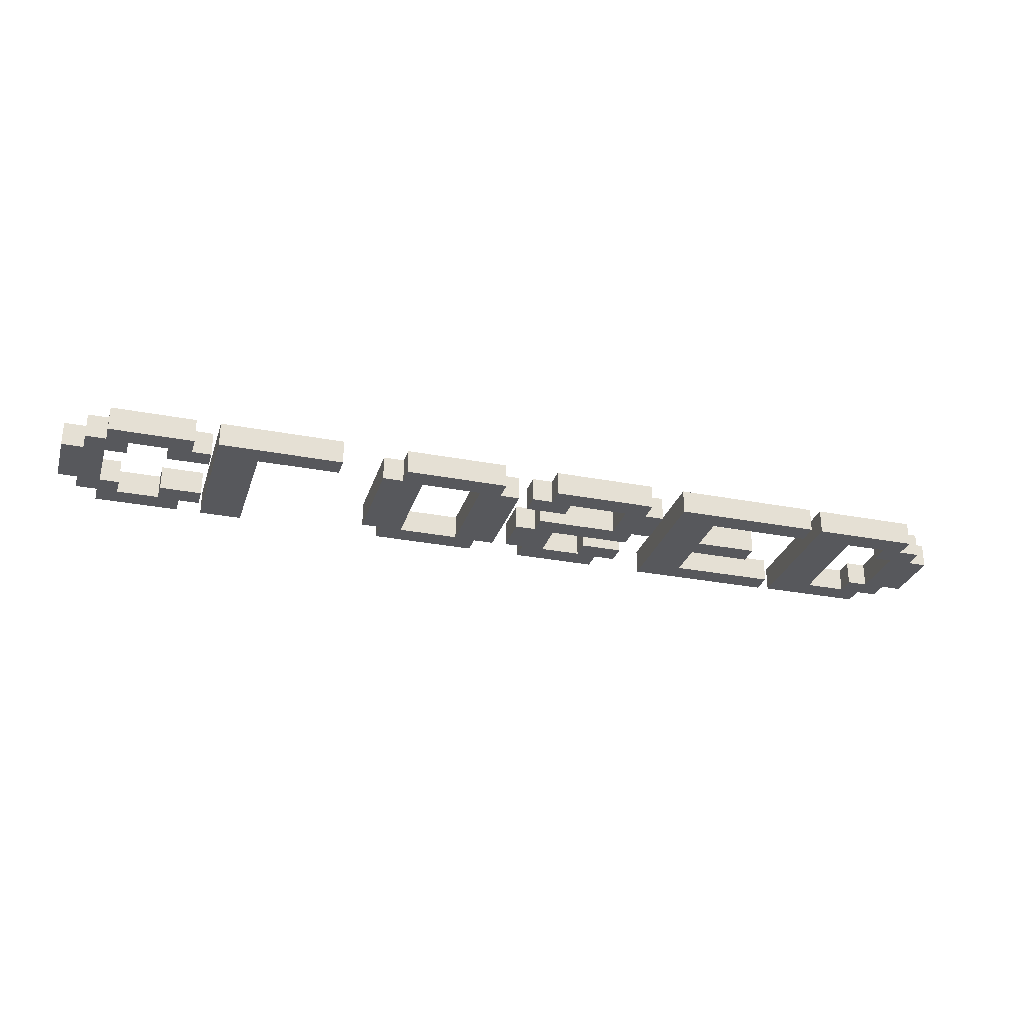
<metadata>
{"format":"obj","ext":"obj","renderer":"f3d","projection":"perspective","resolution":1024,"background":"white","views":[{"elev":-28.8,"azim":-16.2,"up":"+Z"}]}
</metadata>
<code>
g object_1
v -0.5681 0.04831 0
v -0.6541 0.04831 0
v -0.5681 0.0925 0
v -0.6099 0.0925 0
v -0.6099 0.1344 0
v -0.782 0.1344 0
v -0.782 0.09017 0
v -0.8262 0.09017 0
v -0.8262 0.04831 0
v -0.8658 0.04831 0
v -0.8658 -0.07727 0
v -0.8216 -0.07727 0
v -0.8216 -0.1233 0
v -0.7797 -0.1233 0
v -0.7797 -0.1633 0
v -0.6076 -0.1633 0
v -0.6076 -0.1191 0
v -0.5681 -0.1191 0
v -0.5681 -0.07727 0
v -0.6541 -0.07727 0
v -0.6541 -0.1191 0
v -0.7355 -0.1191 0
v -0.7355 -0.07727 0
v -0.7797 -0.07727 0
v -0.7797 0.04831 0
v -0.7402 0.04831 0
v -0.7402 0.09017 0
v -0.6541 0.09017 0
v -0.6541 0.04831 0
v -0.6541 0.04831 0.05
v -0.5681 0.04831 0
v -0.5681 0.04831 0.05
v -0.6541 0.09017 0
v -0.6541 0.09017 0.05
v -0.6541 0.04831 0
v -0.6541 0.04831 0.05
v -0.7402 0.09017 0
v -0.7402 0.09017 0.05
v -0.6541 0.09017 0
v -0.6541 0.09017 0.05
v -0.7402 0.04831 0
v -0.7402 0.04831 0.05
v -0.7402 0.09017 0
v -0.7402 0.09017 0.05
v -0.7797 0.04831 0
v -0.7797 0.04831 0.05
v -0.7402 0.04831 0
v -0.7402 0.04831 0.05
v -0.7797 -0.07727 0
v -0.7797 -0.07727 0.05
v -0.7797 0.04831 0
v -0.7797 0.04831 0.05
v -0.7355 -0.07727 0
v -0.7355 -0.07727 0.05
v -0.7797 -0.07727 0
v -0.7797 -0.07727 0.05
v -0.7355 -0.1191 0
v -0.7355 -0.1191 0.05
v -0.7355 -0.07727 0
v -0.7355 -0.07727 0.05
v -0.6541 -0.1191 0
v -0.6541 -0.1191 0.05
v -0.7355 -0.1191 0
v -0.7355 -0.1191 0.05
v -0.6541 -0.07727 0
v -0.6541 -0.07727 0.05
v -0.6541 -0.1191 0
v -0.6541 -0.1191 0.05
v -0.5681 -0.07727 0
v -0.5681 -0.07727 0.05
v -0.6541 -0.07727 0
v -0.6541 -0.07727 0.05
v -0.5681 -0.1191 0
v -0.5681 -0.1191 0.05
v -0.5681 -0.07727 0
v -0.5681 -0.07727 0.05
v -0.6076 -0.1191 0
v -0.6076 -0.1191 0.05
v -0.5681 -0.1191 0
v -0.5681 -0.1191 0.05
v -0.6076 -0.1633 0
v -0.6076 -0.1633 0.05
v -0.6076 -0.1191 0
v -0.6076 -0.1191 0.05
v -0.7797 -0.1633 0
v -0.7797 -0.1633 0.05
v -0.6076 -0.1633 0
v -0.6076 -0.1633 0.05
v -0.7797 -0.1233 0
v -0.7797 -0.1233 0.05
v -0.7797 -0.1633 0
v -0.7797 -0.1633 0.05
v -0.8216 -0.1233 0
v -0.8216 -0.1233 0.05
v -0.7797 -0.1233 0
v -0.7797 -0.1233 0.05
v -0.8216 -0.07727 0
v -0.8216 -0.07727 0.05
v -0.8216 -0.1233 0
v -0.8216 -0.1233 0.05
v -0.8658 -0.07727 0
v -0.8658 -0.07727 0.05
v -0.8216 -0.07727 0
v -0.8216 -0.07727 0.05
v -0.8658 0.04831 0
v -0.8658 0.04831 0.05
v -0.8658 -0.07727 0
v -0.8658 -0.07727 0.05
v -0.8262 0.04831 0
v -0.8262 0.04831 0.05
v -0.8658 0.04831 0
v -0.8658 0.04831 0.05
v -0.8262 0.09017 0
v -0.8262 0.09017 0.05
v -0.8262 0.04831 0
v -0.8262 0.04831 0.05
v -0.782 0.09017 0
v -0.782 0.09017 0.05
v -0.8262 0.09017 0
v -0.8262 0.09017 0.05
v -0.782 0.1344 0
v -0.782 0.1344 0.05
v -0.782 0.09017 0
v -0.782 0.09017 0.05
v -0.6099 0.1344 0
v -0.6099 0.1344 0.05
v -0.782 0.1344 0
v -0.782 0.1344 0.05
v -0.6099 0.0925 0
v -0.6099 0.0925 0.05
v -0.6099 0.1344 0
v -0.6099 0.1344 0.05
v -0.5681 0.0925 0
v -0.5681 0.0925 0.05
v -0.6099 0.0925 0
v -0.6099 0.0925 0.05
v -0.5681 0.04831 0
v -0.5681 0.04831 0.05
v -0.5681 0.0925 0
v -0.5681 0.0925 0.05
v -0.5681 0.04831 0.05
v -0.6541 0.04831 0.05
v -0.6541 0.09017 0.05
v -0.7402 0.09017 0.05
v -0.7402 0.04831 0.05
v -0.7797 0.04831 0.05
v -0.7797 -0.07727 0.05
v -0.7355 -0.07727 0.05
v -0.7355 -0.1191 0.05
v -0.6541 -0.1191 0.05
v -0.6541 -0.07727 0.05
v -0.5681 -0.07727 0.05
v -0.5681 -0.1191 0.05
v -0.6076 -0.1191 0.05
v -0.6076 -0.1633 0.05
v -0.7797 -0.1633 0.05
v -0.7797 -0.1233 0.05
v -0.8216 -0.1233 0.05
v -0.8216 -0.07727 0.05
v -0.8658 -0.07727 0.05
v -0.8658 0.04831 0.05
v -0.8262 0.04831 0.05
v -0.8262 0.09017 0.05
v -0.782 0.09017 0.05
v -0.782 0.1344 0.05
v -0.6099 0.1344 0.05
v -0.6099 0.0925 0.05
v -0.5681 0.0925 0.05
f 8 7 25 9
f 10 9 12 11
f 27 7 6
f 26 25 7 27
f 27 6 28
f 9 25 24 12
f 13 12 24 14
f 14 24 23 22
f 14 22 15
f 4 2 28
f 28 5 4
f 4 3 1
f 2 4 1
f 5 28 6
f 17 21 20
f 16 15 22 21
f 18 17 19
f 20 19 17
f 21 17 16
f 30 29 31 32
f 34 33 35 36
f 38 37 39 40
f 42 41 43 44
f 46 45 47 48
f 50 49 51 52
f 54 53 55 56
f 58 57 59 60
f 62 61 63 64
f 66 65 67 68
f 70 69 71 72
f 74 73 75 76
f 78 77 79 80
f 82 81 83 84
f 86 85 87 88
f 90 89 91 92
f 94 93 95 96
f 98 97 99 100
f 102 101 103 104
f 106 105 107 108
f 110 109 111 112
f 114 113 115 116
f 118 117 119 120
f 122 121 123 124
f 126 125 127 128
f 130 129 131 132
f 134 133 135 136
f 138 137 139 140
f 163 162 146 164
f 161 160 159 162
f 144 165 164
f 145 144 164 146
f 144 143 165
f 162 159 147 146
f 158 157 147 159
f 157 149 148 147
f 157 156 149
f 167 143 142
f 143 167 166
f 167 141 168
f 142 141 167
f 166 165 143
f 154 151 150
f 155 150 149 156
f 153 152 154
f 151 154 152
f 150 155 154
g object_2
v -0.5588 0.1344 0
v -0.5588 -0.1633 0
v -0.3035 -0.1633 0
v -0.3035 -0.1191 0
v -0.4727 -0.1191 0
v -0.4727 0.1344 0
v -0.5588 -0.1633 0
v -0.5588 -0.1633 0.05
v -0.3035 -0.1633 0
v -0.3035 -0.1633 0.05
v -0.5588 0.1344 0
v -0.5588 0.1344 0.05
v -0.5588 -0.1633 0
v -0.5588 -0.1633 0.05
v -0.4727 0.1344 0
v -0.4727 0.1344 0.05
v -0.5588 0.1344 0
v -0.5588 0.1344 0.05
v -0.4727 -0.1191 0
v -0.4727 -0.1191 0.05
v -0.4727 0.1344 0
v -0.4727 0.1344 0.05
v -0.3035 -0.1191 0
v -0.3035 -0.1191 0.05
v -0.4727 -0.1191 0
v -0.4727 -0.1191 0.05
v -0.3035 -0.1633 0
v -0.3035 -0.1633 0.05
v -0.3035 -0.1191 0
v -0.3035 -0.1191 0.05
v -0.5588 0.1344 0.05
v -0.5588 -0.1633 0.05
v -0.3035 -0.1633 0.05
v -0.4727 0.1344 0.05
v -0.4727 -0.1191 0.05
v -0.3035 -0.1191 0.05
f 170 169 174 173
f 171 173 172
f 170 173 171
f 176 175 177 178
f 180 179 181 182
f 184 183 185 186
f 188 187 189 190
f 192 191 193 194
f 196 195 197 198
f 200 203 202 199
f 201 204 203
f 200 201 203
g object_3
v 0.08773 -0.1191 0
v 0.04707 -0.1191 0
v -0.1239 -0.1191 0
v 0.001688 -0.1191 0
v 0.08773 0.09301 0
v 0.04529 0.09301 0
v 0.04529 0.1344 0
v -0.1693 0.1344 0
v -0.1693 0.09017 0
v -0.2099 0.09017 0
v -0.2099 -0.1233 0
v -0.1669 -0.1233 0
v -0.1669 -0.1633 0
v 0.04707 -0.1633 0
v 0.001688 0.09017 0
v -0.1239 0.09017 0
v 0.04707 -0.1191 0
v 0.04707 -0.1191 0.05
v 0.08773 -0.1191 0
v 0.08773 -0.1191 0.05
v 0.04707 -0.1633 0
v 0.04707 -0.1633 0.05
v 0.04707 -0.1191 0
v 0.04707 -0.1191 0.05
v -0.1669 -0.1633 0
v -0.1669 -0.1633 0.05
v 0.04707 -0.1633 0
v 0.04707 -0.1633 0.05
v -0.1669 -0.1233 0
v -0.1669 -0.1233 0.05
v -0.1669 -0.1633 0
v -0.1669 -0.1633 0.05
v -0.2099 -0.1233 0
v -0.2099 -0.1233 0.05
v -0.1669 -0.1233 0
v -0.1669 -0.1233 0.05
v -0.2099 0.09017 0
v -0.2099 0.09017 0.05
v -0.2099 -0.1233 0
v -0.2099 -0.1233 0.05
v -0.1693 0.09017 0
v -0.1693 0.09017 0.05
v -0.2099 0.09017 0
v -0.2099 0.09017 0.05
v -0.1693 0.1344 0
v -0.1693 0.1344 0.05
v -0.1693 0.09017 0
v -0.1693 0.09017 0.05
v 0.04529 0.1344 0
v 0.04529 0.1344 0.05
v -0.1693 0.1344 0
v -0.1693 0.1344 0.05
v 0.04529 0.09301 0
v 0.04529 0.09301 0.05
v 0.04529 0.1344 0
v 0.04529 0.1344 0.05
v 0.08773 0.09301 0
v 0.08773 0.09301 0.05
v 0.04529 0.09301 0
v 0.04529 0.09301 0.05
v 0.08773 -0.1191 0
v 0.08773 -0.1191 0.05
v 0.08773 0.09301 0
v 0.08773 0.09301 0.05
v 0.001688 0.09017 0
v 0.001688 0.09017 0.05
v 0.001688 -0.1191 0
v 0.001688 -0.1191 0.05
v -0.1239 0.09017 0
v -0.1239 0.09017 0.05
v 0.001688 0.09017 0
v 0.001688 0.09017 0.05
v -0.1239 -0.1191 0
v -0.1239 -0.1191 0.05
v -0.1239 0.09017 0
v -0.1239 0.09017 0.05
v 0.001688 -0.1191 0
v 0.001688 -0.1191 0.05
v -0.1239 -0.1191 0
v -0.1239 -0.1191 0.05
v 0.08773 -0.1191 0.05
v 0.04707 -0.1191 0.05
v 0.04707 -0.1633 0.05
v -0.1669 -0.1633 0.05
v -0.1669 -0.1233 0.05
v -0.2099 -0.1233 0.05
v -0.2099 0.09017 0.05
v -0.1693 0.09017 0.05
v -0.1693 0.1344 0.05
v 0.04529 0.1344 0.05
v 0.04529 0.09301 0.05
v 0.08773 0.09301 0.05
v 0.001688 -0.1191 0.05
v 0.001688 0.09017 0.05
v -0.1239 0.09017 0.05
v -0.1239 -0.1191 0.05
f 207 213 220
f 212 220 213
f 212 211 219 220
f 214 213 216 215
f 207 208 218 217
f 216 207 217
f 216 213 207
f 210 219 211
f 206 219 210
f 210 209 205 206
f 218 208 206
f 219 206 208
f 222 221 223 224
f 226 225 227 228
f 230 229 231 232
f 234 233 235 236
f 238 237 239 240
f 242 241 243 244
f 246 245 247 248
f 250 249 251 252
f 254 253 255 256
f 258 257 259 260
f 262 261 263 264
f 266 265 267 268
f 270 269 271 272
f 274 273 275 276
f 278 277 279 280
f 282 281 283 284
f 300 299 292
f 293 292 299
f 293 299 298 294
f 291 290 289 292
f 300 288 287 297
f 289 288 300
f 289 300 292
f 295 294 298
f 286 295 298
f 295 286 285 296
f 287 286 297
f 298 297 286
g object_4
v 0.4156 -0.1191 0
v 0.375 -0.1191 0
v 0.4156 -0.03308 0
v 0.3738 -0.03308 0
v 0.3738 0.008776 0
v 0.204 0.008776 0
v 0.204 0.09017 0
v 0.2877 0.09017 0
v 0.2877 0.04831 0
v 0.3738 0.04831 0
v 0.3738 0.0925 0
v 0.3296 0.0925 0
v 0.3296 0.1344 0
v 0.1575 0.1344 0
v 0.1575 0.09017 0
v 0.118 0.09017 0
v 0.118 0.004125 0
v 0.161 0.004125 0
v 0.161 -0.03541 0
v 0.3296 -0.03541 0
v 0.3296 -0.1191 0
v 0.204 -0.1191 0
v 0.204 -0.0796 0
v 0.118 -0.0796 0
v 0.118 -0.1238 0
v 0.161 -0.1238 0
v 0.161 -0.1633 0
v 0.375 -0.1633 0
v 0.375 -0.1191 0
v 0.375 -0.1191 0.05
v 0.4156 -0.1191 0
v 0.4156 -0.1191 0.05
v 0.375 -0.1633 0
v 0.375 -0.1633 0.05
v 0.375 -0.1191 0
v 0.375 -0.1191 0.05
v 0.161 -0.1633 0
v 0.161 -0.1633 0.05
v 0.375 -0.1633 0
v 0.375 -0.1633 0.05
v 0.161 -0.1238 0
v 0.161 -0.1238 0.05
v 0.161 -0.1633 0
v 0.161 -0.1633 0.05
v 0.118 -0.1238 0
v 0.118 -0.1238 0.05
v 0.161 -0.1238 0
v 0.161 -0.1238 0.05
v 0.118 -0.0796 0
v 0.118 -0.0796 0.05
v 0.118 -0.1238 0
v 0.118 -0.1238 0.05
v 0.204 -0.0796 0
v 0.204 -0.0796 0.05
v 0.118 -0.0796 0
v 0.118 -0.0796 0.05
v 0.204 -0.1191 0
v 0.204 -0.1191 0.05
v 0.204 -0.0796 0
v 0.204 -0.0796 0.05
v 0.3296 -0.1191 0
v 0.3296 -0.1191 0.05
v 0.204 -0.1191 0
v 0.204 -0.1191 0.05
v 0.3296 -0.03541 0
v 0.3296 -0.03541 0.05
v 0.3296 -0.1191 0
v 0.3296 -0.1191 0.05
v 0.161 -0.03541 0
v 0.161 -0.03541 0.05
v 0.3296 -0.03541 0
v 0.3296 -0.03541 0.05
v 0.161 0.004125 0
v 0.161 0.004125 0.05
v 0.161 -0.03541 0
v 0.161 -0.03541 0.05
v 0.118 0.004125 0
v 0.118 0.004125 0.05
v 0.161 0.004125 0
v 0.161 0.004125 0.05
v 0.118 0.09017 0
v 0.118 0.09017 0.05
v 0.118 0.004125 0
v 0.118 0.004125 0.05
v 0.1575 0.09017 0
v 0.1575 0.09017 0.05
v 0.118 0.09017 0
v 0.118 0.09017 0.05
v 0.1575 0.1344 0
v 0.1575 0.1344 0.05
v 0.1575 0.09017 0
v 0.1575 0.09017 0.05
v 0.3296 0.1344 0
v 0.3296 0.1344 0.05
v 0.1575 0.1344 0
v 0.1575 0.1344 0.05
v 0.3296 0.0925 0
v 0.3296 0.0925 0.05
v 0.3296 0.1344 0
v 0.3296 0.1344 0.05
v 0.3738 0.0925 0
v 0.3738 0.0925 0.05
v 0.3296 0.0925 0
v 0.3296 0.0925 0.05
v 0.3738 0.04831 0
v 0.3738 0.04831 0.05
v 0.3738 0.0925 0
v 0.3738 0.0925 0.05
v 0.2877 0.04831 0
v 0.2877 0.04831 0.05
v 0.3738 0.04831 0
v 0.3738 0.04831 0.05
v 0.2877 0.09017 0
v 0.2877 0.09017 0.05
v 0.2877 0.04831 0
v 0.2877 0.04831 0.05
v 0.204 0.09017 0
v 0.204 0.09017 0.05
v 0.2877 0.09017 0
v 0.2877 0.09017 0.05
v 0.204 0.008776 0
v 0.204 0.008776 0.05
v 0.204 0.09017 0
v 0.204 0.09017 0.05
v 0.3738 0.008776 0
v 0.3738 0.008776 0.05
v 0.204 0.008776 0
v 0.204 0.008776 0.05
v 0.3738 -0.03308 0
v 0.3738 -0.03308 0.05
v 0.3738 0.008776 0
v 0.3738 0.008776 0.05
v 0.4156 -0.03308 0
v 0.4156 -0.03308 0.05
v 0.3738 -0.03308 0
v 0.3738 -0.03308 0.05
v 0.4156 -0.1191 0
v 0.4156 -0.1191 0.05
v 0.4156 -0.03308 0
v 0.4156 -0.03308 0.05
v 0.4156 -0.1191 0.05
v 0.375 -0.1191 0.05
v 0.375 -0.1633 0.05
v 0.161 -0.1633 0.05
v 0.161 -0.1238 0.05
v 0.118 -0.1238 0.05
v 0.118 -0.0796 0.05
v 0.204 -0.0796 0.05
v 0.204 -0.1191 0.05
v 0.3296 -0.1191 0.05
v 0.3296 -0.03541 0.05
v 0.161 -0.03541 0.05
v 0.161 0.004125 0.05
v 0.118 0.004125 0.05
v 0.118 0.09017 0.05
v 0.1575 0.09017 0.05
v 0.1575 0.1344 0.05
v 0.3296 0.1344 0.05
v 0.3296 0.0925 0.05
v 0.3738 0.0925 0.05
v 0.3738 0.04831 0.05
v 0.2877 0.04831 0.05
v 0.2877 0.09017 0.05
v 0.204 0.09017 0.05
v 0.204 0.008776 0.05
v 0.3738 0.008776 0.05
v 0.3738 -0.03308 0.05
v 0.4156 -0.03308 0.05
f 316 315 318 317
f 306 315 307
f 314 307 315
f 319 318 306
f 315 306 318
f 314 313 308 307
f 326 325 324
f 326 323 322
f 322 327 326
f 322 321 328 327
f 324 323 326
f 320 319 306 305
f 312 309 308
f 313 312 308
f 310 312 311
f 312 310 309
f 302 321 320
f 305 304 320
f 304 302 320
f 301 302 304 303
f 321 302 328
f 330 329 331 332
f 334 333 335 336
f 338 337 339 340
f 342 341 343 344
f 346 345 347 348
f 350 349 351 352
f 354 353 355 356
f 358 357 359 360
f 362 361 363 364
f 366 365 367 368
f 370 369 371 372
f 374 373 375 376
f 378 377 379 380
f 382 381 383 384
f 386 385 387 388
f 390 389 391 392
f 394 393 395 396
f 398 397 399 400
f 402 401 403 404
f 406 405 407 408
f 410 409 411 412
f 414 413 415 416
f 418 417 419 420
f 422 421 423 424
f 426 425 427 428
f 430 429 431 432
f 434 433 435 436
f 438 437 439 440
f 455 454 453 456
f 465 464 456
f 457 456 464
f 452 465 453
f 456 453 465
f 457 464 463 458
f 445 447 446
f 445 449 448
f 449 445 444
f 449 444 443 450
f 447 445 448
f 451 466 465 452
f 459 463 462
f 458 463 459
f 461 460 459
f 459 462 461
f 442 451 450
f 466 451 467
f 467 451 442
f 441 468 467 442
f 450 443 442
g object_5
v 0.4482 0.1367 0
v 0.4482 -0.1633 0
v 0.7494 0.1367 0
v 0.7494 -0.1633 0
v 0.7494 -0.1191 0
v 0.5342 -0.1191 0
v 0.5342 -0.03308 0
v 0.6634 -0.03308 0
v 0.6634 0.0111 0
v 0.5342 0.0111 0
v 0.5342 0.0925 0
v 0.7494 0.0925 0
v 0.4482 -0.1633 0
v 0.4482 -0.1633 0.05
v 0.7494 -0.1633 0
v 0.7494 -0.1633 0.05
v 0.4482 0.1367 0
v 0.4482 0.1367 0.05
v 0.4482 -0.1633 0
v 0.4482 -0.1633 0.05
v 0.7494 0.1367 0
v 0.7494 0.1367 0.05
v 0.4482 0.1367 0
v 0.4482 0.1367 0.05
v 0.7494 0.0925 0
v 0.7494 0.0925 0.05
v 0.7494 0.1367 0
v 0.7494 0.1367 0.05
v 0.5342 0.0925 0
v 0.5342 0.0925 0.05
v 0.7494 0.0925 0
v 0.7494 0.0925 0.05
v 0.5342 0.0111 0
v 0.5342 0.0111 0.05
v 0.5342 0.0925 0
v 0.5342 0.0925 0.05
v 0.6634 0.0111 0
v 0.6634 0.0111 0.05
v 0.5342 0.0111 0
v 0.5342 0.0111 0.05
v 0.6634 -0.03308 0
v 0.6634 -0.03308 0.05
v 0.6634 0.0111 0
v 0.6634 0.0111 0.05
v 0.5342 -0.03308 0
v 0.5342 -0.03308 0.05
v 0.6634 -0.03308 0
v 0.6634 -0.03308 0.05
v 0.5342 -0.1191 0
v 0.5342 -0.1191 0.05
v 0.5342 -0.03308 0
v 0.5342 -0.03308 0.05
v 0.7494 -0.1191 0
v 0.7494 -0.1191 0.05
v 0.5342 -0.1191 0
v 0.5342 -0.1191 0.05
v 0.7494 -0.1633 0
v 0.7494 -0.1633 0.05
v 0.7494 -0.1191 0
v 0.7494 -0.1191 0.05
v 0.4482 0.1367 0.05
v 0.4482 -0.1633 0.05
v 0.7494 0.1367 0.05
v 0.7494 -0.1633 0.05
v 0.7494 0.0925 0.05
v 0.5342 0.0925 0.05
v 0.5342 0.0111 0.05
v 0.6634 0.0111 0.05
v 0.6634 -0.03308 0.05
v 0.5342 -0.03308 0.05
v 0.5342 -0.1191 0.05
v 0.7494 -0.1191 0.05
f 478 469 479
f 469 471 480 479
f 475 469 478
f 474 470 475
f 469 475 470
f 472 470 474 473
f 475 478 477 476
f 482 481 483 484
f 486 485 487 488
f 490 489 491 492
f 494 493 495 496
f 498 497 499 500
f 502 501 503 504
f 506 505 507 508
f 510 509 511 512
f 514 513 515 516
f 518 517 519 520
f 522 521 523 524
f 526 525 527 528
f 535 534 529
f 529 534 533 531
f 538 535 529
f 539 538 530
f 529 530 538
f 532 540 539 530
f 538 537 536 535
g object_6
v 0.7738 0.1344 0
v 0.7738 -0.1633 0
v 1.071 -0.07727 0
v 1.032 -0.07727 0
v 0.9459 -0.07727 0
v 0.9854 -0.07727 0
v 1.071 0.05064 0
v 1.03 0.05064 0
v 1.03 0.09301 0
v 0.9854 0.09301 0
v 0.9854 0.1344 0
v 0.9884 -0.1633 0
v 0.9884 -0.1191 0
v 1.032 -0.1191 0
v 0.9854 0.05064 0
v 0.9435 0.05064 0
v 0.9435 0.09017 0
v 0.8598 0.09017 0
v 0.8598 -0.1191 0
v 0.9459 -0.1191 0
v 1.032 -0.07727 0
v 1.032 -0.07727 0.05
v 1.071 -0.07727 0
v 1.071 -0.07727 0.05
v 1.032 -0.1191 0
v 1.032 -0.1191 0.05
v 1.032 -0.07727 0
v 1.032 -0.07727 0.05
v 0.9884 -0.1191 0
v 0.9884 -0.1191 0.05
v 1.032 -0.1191 0
v 1.032 -0.1191 0.05
v 0.9884 -0.1633 0
v 0.9884 -0.1633 0.05
v 0.9884 -0.1191 0
v 0.9884 -0.1191 0.05
v 0.7738 -0.1633 0
v 0.7738 -0.1633 0.05
v 0.9884 -0.1633 0
v 0.9884 -0.1633 0.05
v 0.7738 0.1344 0
v 0.7738 0.1344 0.05
v 0.7738 -0.1633 0
v 0.7738 -0.1633 0.05
v 0.9854 0.1344 0
v 0.9854 0.1344 0.05
v 0.7738 0.1344 0
v 0.7738 0.1344 0.05
v 0.9854 0.09301 0
v 0.9854 0.09301 0.05
v 0.9854 0.1344 0
v 0.9854 0.1344 0.05
v 1.03 0.09301 0
v 1.03 0.09301 0.05
v 0.9854 0.09301 0
v 0.9854 0.09301 0.05
v 1.03 0.05064 0
v 1.03 0.05064 0.05
v 1.03 0.09301 0
v 1.03 0.09301 0.05
v 1.071 0.05064 0
v 1.071 0.05064 0.05
v 1.03 0.05064 0
v 1.03 0.05064 0.05
v 1.071 -0.07727 0
v 1.071 -0.07727 0.05
v 1.071 0.05064 0
v 1.071 0.05064 0.05
v 0.9854 0.05064 0
v 0.9854 0.05064 0.05
v 0.9854 -0.07727 0
v 0.9854 -0.07727 0.05
v 0.9435 0.05064 0
v 0.9435 0.05064 0.05
v 0.9854 0.05064 0
v 0.9854 0.05064 0.05
v 0.9435 0.09017 0
v 0.9435 0.09017 0.05
v 0.9435 0.05064 0
v 0.9435 0.05064 0.05
v 0.8598 0.09017 0
v 0.8598 0.09017 0.05
v 0.9435 0.09017 0
v 0.9435 0.09017 0.05
v 0.8598 -0.1191 0
v 0.8598 -0.1191 0.05
v 0.8598 0.09017 0
v 0.8598 0.09017 0.05
v 0.9459 -0.1191 0
v 0.9459 -0.1191 0.05
v 0.8598 -0.1191 0
v 0.8598 -0.1191 0.05
v 0.9459 -0.07727 0
v 0.9459 -0.07727 0.05
v 0.9459 -0.1191 0
v 0.9459 -0.1191 0.05
v 0.9854 -0.07727 0
v 0.9854 -0.07727 0.05
v 0.9459 -0.07727 0
v 0.9459 -0.07727 0.05
v 0.7738 0.1344 0.05
v 0.7738 -0.1633 0.05
v 1.071 -0.07727 0.05
v 1.032 -0.07727 0.05
v 1.032 -0.1191 0.05
v 0.9884 -0.1191 0.05
v 0.9884 -0.1633 0.05
v 0.9854 0.1344 0.05
v 0.9854 0.09301 0.05
v 1.03 0.09301 0.05
v 1.03 0.05064 0.05
v 1.071 0.05064 0.05
v 0.9854 -0.07727 0.05
v 0.9854 0.05064 0.05
v 0.9435 0.05064 0.05
v 0.9435 0.09017 0.05
v 0.8598 0.09017 0.05
v 0.8598 -0.1191 0.05
v 0.9459 -0.1191 0.05
v 0.9459 -0.07727 0.05
f 558 559 542 541
f 541 551 557 558
f 550 557 551
f 556 557 550 555
f 552 542 559 560
f 545 546 553 560
f 555 548 544 546
f 549 548 555 550
f 548 547 543 544
f 553 552 560
f 554 553 546 544
f 562 561 563 564
f 566 565 567 568
f 570 569 571 572
f 574 573 575 576
f 578 577 579 580
f 582 581 583 584
f 586 585 587 588
f 590 589 591 592
f 594 593 595 596
f 598 597 599 600
f 602 601 603 604
f 606 605 607 608
f 610 609 611 612
f 614 613 615 616
f 618 617 619 620
f 622 621 623 624
f 626 625 627 628
f 630 629 631 632
f 634 633 635 636
f 638 637 639 640
f 657 641 642 658
f 641 657 656 648
f 649 648 656
f 655 654 649 656
f 647 659 658 642
f 660 659 646 653
f 654 653 644 651
f 650 649 654 651
f 651 644 643 652
f 646 659 647
f 645 644 653 646

</code>
